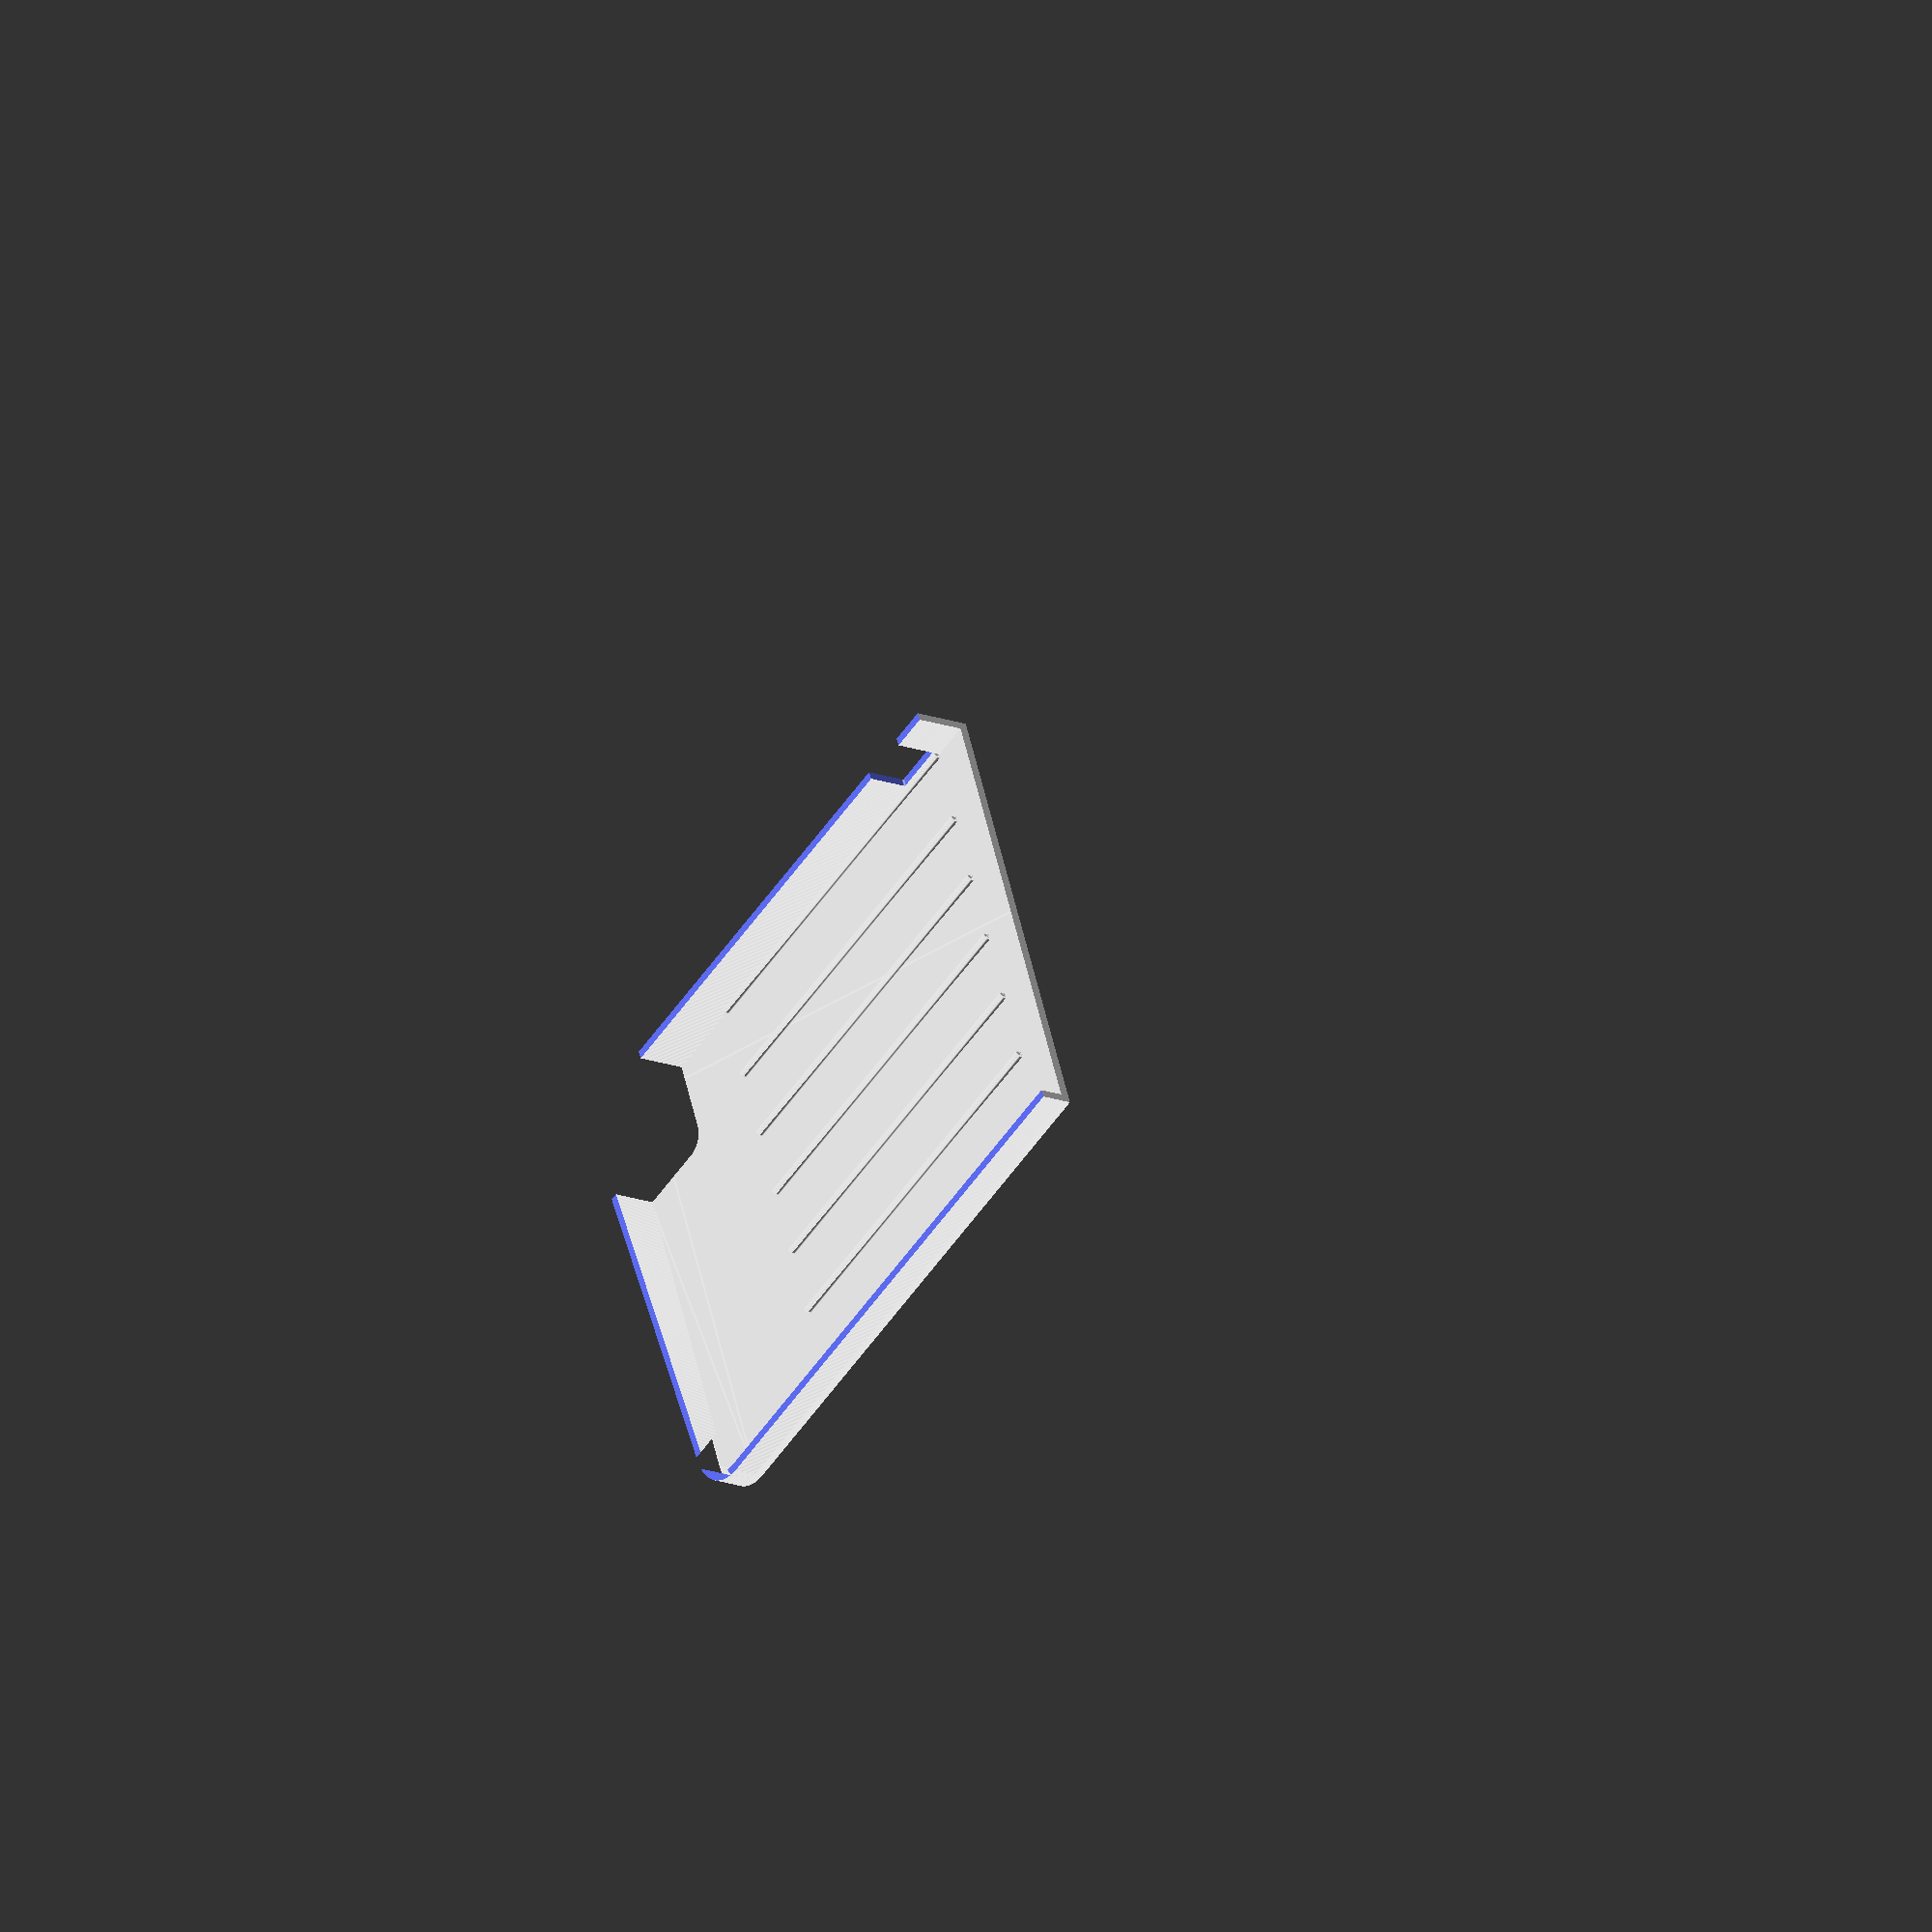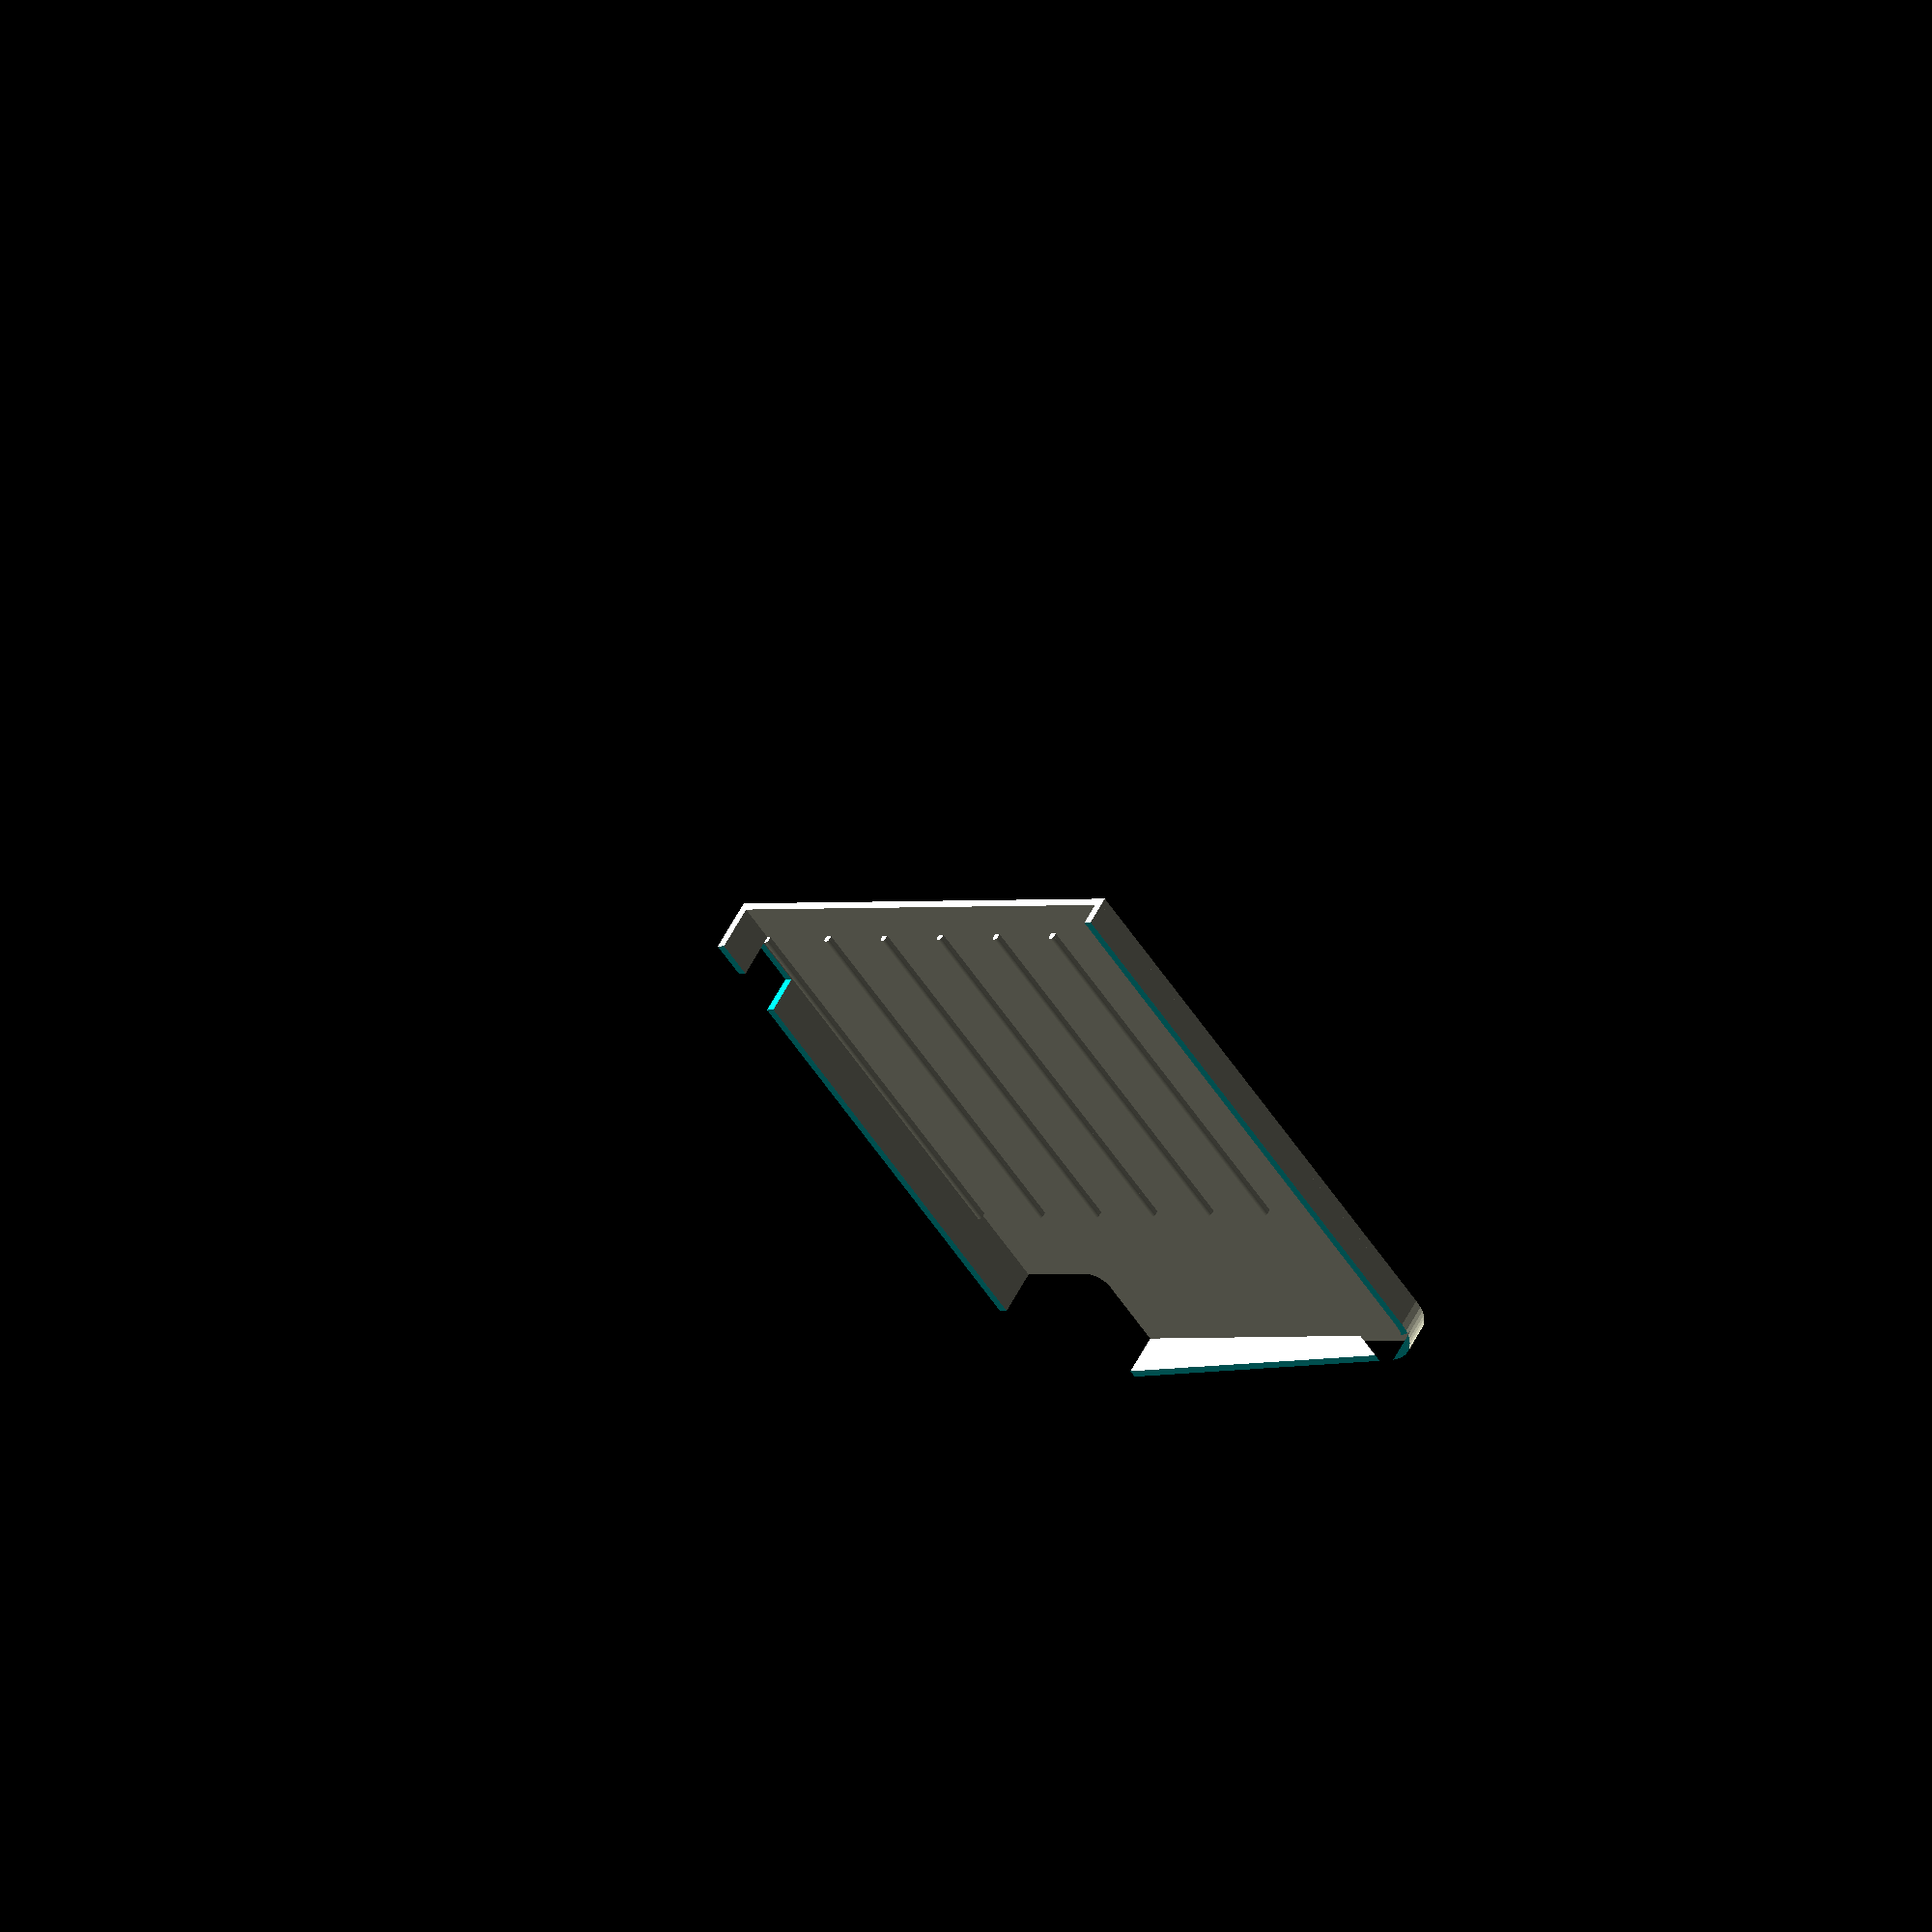
<openscad>

module top_right_corner() {
    intersection() {
        linear_extrude(height = 22, slices = 60, $fn=50) {
           difference() {
             offset(r = 8) {
              square(8, center = true);
             }
             offset(r = 6) {
               square(8, center = true);
             }
           }
         }
         translate([0,0,-1])
         cube([20, 20, 40]);
     }
     intersection () {
         translate([0, 0, -2])
          linear_extrude(height = 2, slices = 60, $fn=50) {
           offset(r = 8) {
              square(8, center = true);
             }
         }
         translate([0,0,-10])
         cube([20, 20, 40]);
     }
 }
 module top_left_corner() {
     intersection() {
     translate([-3, -3, 0])
     linear_extrude(height = 22, slices = 60, $fn=50) {
         difference() {
            offset(r=12) {square(6, center = true); }
            offset(r = 10) { square(6, center = true); }
         }
     }
     translate([-40, 0 , -1])
     cube([40, 40, 40]);
     }
     intersection () {
        translate([-3, -3, -2])
          linear_extrude(height = 2, slices = 60, $fn=50) {
            offset(r=12) {square(6, center = true); }
         }
         translate([-40,0,-10])
         cube([40, 40, 40]);
     }
 }
 
module bottom_left_corner() {
 intersection() {
     translate([-3, 3, 0])
     linear_extrude(height = 22, slices = 60, $fn=50) {
         difference() {
            offset(r=12) {square(6, center = true); }
            offset(r = 10) { square(6, center = true); }
         }
     }
     translate([-40, -40 , -1])
     cube([40, 40, 40]);
     }
     intersection () {
        translate([-3, 3, -2])
          linear_extrude(height = 2, slices = 60, $fn=50) {
            offset(r=12) {square(6, center = true); }
         }
         translate([-40,-40,-10])
         cube([40, 40, 40]);
     }
 }
 
 module bottom_right_corner() {
     translate([0, -12, -2])
     cube([12, 12, 2]);
     translate([10, -12, -2])
     cube([2, 12, 24]);
     translate([0, -12, -2])
     cube([12, 2, 24]);
 }
 
 module base() {
     top_right_corner();
     top_left_corner();
     bottom_left_corner();
     bottom_right_corner();
 }
 
 module previous() {
     translate([0, 0, 12])
     rotate(a=90, v=[0, 1, 0])
     difference() {
         base();
         translate([-40, -10, 0])
         cube([40, 20, 20]);
         translate([-30, -20, 0])
         cube([40, 20, 20]);
     }
 }
 
 RADIUS = 10;
 WIDTH = 114;
 LENGTH = 310;
 SHELL = 2;
 
 HEIGHT= 10;
 
 TOLERANCE = 1;
 
 HOLE_SIZE = 16;
 HOLE_SIZE_HORIZONTAL_DIFF = 5;
 HOLE_SIZE_VERTICAL_DIFF = 10;
 HOLE_RADIUS = 5;
 
 // 19 and then 18.5, 18.5 ...
 

module cover() {
    difference() {
  linear_extrude(height = 2 * HEIGHT, slices = 60, $fn=50) {
         difference() {
            offset(r=(RADIUS + SHELL)) {square([LENGTH - 2 * RADIUS + TOLERANCE, WIDTH - 2 * RADIUS + TOLERANCE], center = true); }
            offset(r = RADIUS) { square([LENGTH - 2 * RADIUS + TOLERANCE, WIDTH - 2 * RADIUS + TOLERANCE], center = true); }
         }
     }
   translate([10,  -0.5 * (WIDTH - 2 * RADIUS + TOLERANCE) - RADIUS - 10, 8])
   cube([13, 20, 50]);
 }
     translate([0, 0, -SHELL])
    linear_extrude(height = SHELL, slices = 60, $fn=50) {
         offset(r=(RADIUS + SHELL)) {square([LENGTH - 2 * RADIUS + TOLERANCE, WIDTH - 2 * RADIUS + TOLERANCE], center = true); }
     }
     union() {
         translate([0, 0.5 * (WIDTH - 2 * RADIUS + TOLERANCE) + RADIUS - 3, 0])
         cube([100, 5, 12]);
         translate([0, -0.5 * (WIDTH - 2 * RADIUS + TOLERANCE) - RADIUS - 2, 0])
         cube([100, 5, 12]);
     }
 }
 
 module cover_with_hole() {
     difference() {
         cover();
         translate([(LENGTH - 20) / 2, -(WIDTH - 20) / 2 , 0])
            intersection() {
             translate([0, 0, -2 * SHELL])
             linear_extrude(height = 5 * SHELL, slices = 60, $fn=50) {
                 offset(r=(RADIUS)) {square(1, center = true); }
             }
             translate([0, -50, -25])
             cube([50, 50, 50]);
         }
         // top right
         translate([(LENGTH - HOLE_RADIUS - HOLE_SIZE_HORIZONTAL_DIFF - HOLE_SIZE + 2) / 2 + 15, -(WIDTH -5 - HOLE_RADIUS - HOLE_SIZE + 2) / 2 - 15, -2 * SHELL])
         linear_extrude(height = 5 * SHELL + 50, slices = 60, $fn=50) {
             offset(r=(HOLE_RADIUS)) {square([HOLE_SIZE + HOLE_SIZE_HORIZONTAL_DIFF - 2 * HOLE_RADIUS + TOLERANCE + 30, HOLE_SIZE + HOLE_SIZE_VERTICAL_DIFF - 5 - 2 * HOLE_RADIUS + TOLERANCE + 30], center = true); }
         }
         // top left
         /*
         translate([(LENGTH - HOLE_RADIUS - HOLE_SIZE_HORIZONTAL_DIFF - HOLE_SIZE + 5) / 2, -(WIDTH - HOLE_RADIUS - HOLE_SIZE + 2) / 2, -2 * SHELL])
         intersection() {
             linear_extrude(height = 5 * SHELL, slices = 60, $fn=50) {
                 offset(r=(HOLE_RADIUS)) {square([HOLE_SIZE - 2 * HOLE_RADIUS + HOLE_SIZE_HORIZONTAL_DIFF + TOLERANCE, HOLE_SIZE - 2 * HOLE_RADIUS + TOLERANCE + HOLE_SIZE_VERTICAL_DIFF + 5], center = true); }
             }
             translate([0, 0, -25])
             cube([50, 50, 50]);
         }
         translate([(LENGTH - HOLE_RADIUS - HOLE_SIZE_HORIZONTAL_DIFF - HOLE_SIZE + 5) / 2, -(WIDTH - HOLE_RADIUS - HOLE_SIZE + 2) / 2, -2 * SHELL])
         intersection() {
             linear_extrude(height = 15 * SHELL, slices = 60, $fn=50) {
                 offset(r=(HOLE_RADIUS)) {square([HOLE_SIZE - 2 * HOLE_RADIUS + HOLE_SIZE_HORIZONTAL_DIFF + TOLERANCE + 20, HOLE_SIZE - 2 * HOLE_RADIUS + TOLERANCE + HOLE_SIZE_VERTICAL_DIFF + 5], center = true); }
             }
             translate([0, 0, -25])
             cube([50, 50, 50]);
         }
         // bottom right
         translate([(LENGTH - HOLE_RADIUS + 5 - HOLE_SIZE_HORIZONTAL_DIFF - HOLE_SIZE + 2) / 2, -(WIDTH - HOLE_RADIUS - HOLE_SIZE + 5) / 2, -2 * SHELL])
         intersection() {
             linear_extrude(height = 5 * SHELL, slices = 60, $fn=50) {
                 offset(r=(HOLE_RADIUS)) {square([HOLE_SIZE + 5 + HOLE_SIZE_HORIZONTAL_DIFF - 2 * HOLE_RADIUS + TOLERANCE, HOLE_SIZE - 2 * HOLE_RADIUS + TOLERANCE], center = true); }
             }
             translate([-100, -100, -25])
             cube([100, 100, 50]);
         }
         */
     }
 }
 
 RAIL_LENGTH = 100;
 RAIL_RADIUS = 0.75;
 RAIL_HEIGHT = 1;
 RAIL_INDENT = 10;
 
 module rail() {
     translate([RAIL_INDENT, -2 * RAIL_RADIUS, 0])
     cube([RAIL_LENGTH, 2 * RAIL_RADIUS,RAIL_HEIGHT]); 
     translate([RAIL_INDENT, -RAIL_RADIUS, RAIL_HEIGHT])
     rotate(a=90, v=[0, 1, 0])
     cylinder(h=RAIL_LENGTH, r=RAIL_RADIUS, center=false, $fn=50);
 }
 
 NEW_HEIGHT = 8;
 
 module cover_new() {
     // outer side shell, with hole for plug
    difference() {
      linear_extrude(height = 2 * NEW_HEIGHT, slices = 60, $fn=50) {
             difference() {
                offset(r=(RADIUS + SHELL)) {square([LENGTH - 2 * RADIUS + TOLERANCE, WIDTH - 2 * RADIUS + TOLERANCE], center = true); }
                offset(r = RADIUS) { square([LENGTH - 2 * RADIUS + TOLERANCE, WIDTH - 2 * RADIUS + TOLERANCE], center = true); }
             }
         }
       translate([10,  -0.5 * (WIDTH - 2 * RADIUS + TOLERANCE) - RADIUS - 10, 2])
       cube([13, 20, 50]);
     }
     // bottom shell
     translate([0, 0, -SHELL])
        linear_extrude(height = SHELL, slices = 60, $fn=50) {
             offset(r=(RADIUS + SHELL)) {square([LENGTH - 2 * RADIUS + TOLERANCE, WIDTH - 2 * RADIUS + TOLERANCE], center = true); }
     }
     
     // rails
     translate([0, RADIUS + 0.5 *(WIDTH - 2 * RADIUS + TOLERANCE), 0])
     rail();
     
     for (idx =[0:4]) {
         translate([0, RADIUS + 0.5 *(WIDTH - 2 * RADIUS + TOLERANCE) - 20 - 18.5 * idx, 0])
     rail();
     }
     translate([0, RADIUS + 0.5 *(WIDTH - 2 * RADIUS + TOLERANCE)- 20 - 18.5 * 4 - 20, 0])
     rail();
 }
 
  module cover_new_with_holes() {
     difference() {
         cover_new();
         translate([(LENGTH - 20) / 2, -(WIDTH - 20) / 2 , 0])
            intersection() {
             translate([0, 0, -2 * SHELL])
             linear_extrude(height = 5 * SHELL, slices = 60, $fn=50) {
                 offset(r=(RADIUS)) {square(1, center = true); }
             }
             translate([0, -50, -25])
             cube([50, 50, 50]);
         }
         // minus the corner
         translate([(LENGTH - HOLE_RADIUS - HOLE_SIZE_HORIZONTAL_DIFF - HOLE_SIZE + 2) / 2 + 15, -(WIDTH -5 - HOLE_RADIUS - HOLE_SIZE + 2) / 2 - 15, -2 * SHELL])
         linear_extrude(height = 5 * SHELL + 50, slices = 60, $fn=50) {
             offset(r=(HOLE_RADIUS)) {square([HOLE_SIZE + HOLE_SIZE_HORIZONTAL_DIFF - 2 * HOLE_RADIUS + TOLERANCE + 30, HOLE_SIZE + HOLE_SIZE_VERTICAL_DIFF - 5 - 2 * HOLE_RADIUS + TOLERANCE + 30], center = true); }
         }
         translate([0, 0, -7])
        cutoff_cube();
     }
 }
 
 module bottom_new() {
    intersection() {
        cover_new_with_holes();
         translate([0, -100, -100])
         cube([200, 200, 200]);
    }
}

 
 module trunk() {
     intersection() {
         cover_with_hole();
         // cover();
         translate([0, -100, -100])
         cube([200, 200, 200]);
     }
 }
 
 module cutoff_cube() {
     mirror([0, 1,0]) {
         translate([0, -WIDTH/2-TOLERANCE/2-SHELL -50,HEIGHT])
         rotate(a=3,v=[1, 0 ,0])
         translate([-200, 0, 0])
     cube([400, 300, 100]);
     }
}

module bottom() {
    difference() {
        trunk();
        cutoff_cube();
    }
}

module cover_top() {
    difference() {
      linear_extrude(height = 2 * HEIGHT, slices = 60, $fn=50) {
             difference() {
                offset(r=(RADIUS + 2 * SHELL + TOLERANCE)) {square([LENGTH - 2 * RADIUS + TOLERANCE, WIDTH - 2 * RADIUS + TOLERANCE], center = true); }
                offset(r = (RADIUS+SHELL + TOLERANCE)) { square([LENGTH - 2 * RADIUS + TOLERANCE, WIDTH - 2 * RADIUS + TOLERANCE], center = true); }
             }
         }
         cutoff_cube();
     }
     intersection() {
         linear_extrude(height = 2 * HEIGHT + SHELL, slices = 60, $fn=50) {
             offset(r=(RADIUS + 2 * SHELL + TOLERANCE)) {square([LENGTH - 2 * RADIUS + TOLERANCE, WIDTH - 2 * RADIUS + TOLERANCE], center = true); }
         }
         cutoff_cube();
     }
 }
 
module top() {
    difference() {
        intersection() {
        cover_top();
         translate([0, -100, -100])
         cube([200, 200, 200]);
        }
    // top right
         translate([(LENGTH - HOLE_RADIUS - HOLE_SIZE_HORIZONTAL_DIFF - HOLE_SIZE + 2) / 2 + 15, -(WIDTH -5 - HOLE_RADIUS - HOLE_SIZE + 2) / 2 - 15, -2 * SHELL])
         linear_extrude(height = 5 * SHELL + 50, slices = 60, $fn=50) {
             offset(r=(HOLE_RADIUS)) {square([HOLE_SIZE + HOLE_SIZE_HORIZONTAL_DIFF - 2 * HOLE_RADIUS + TOLERANCE + 30, HOLE_SIZE + HOLE_SIZE_VERTICAL_DIFF - 5 - 2 * HOLE_RADIUS + TOLERANCE + 30], center = true); }
         }
   translate([10,  -0.5 * (WIDTH - 2 * RADIUS + TOLERANCE) - RADIUS - 20, -5])
   cube([13, 20, 100]);
     }
}
bottom_new();
</openscad>
<views>
elev=199.4 azim=337.5 roll=123.4 proj=o view=edges
elev=303.3 azim=54.8 roll=26.7 proj=o view=wireframe
</views>
